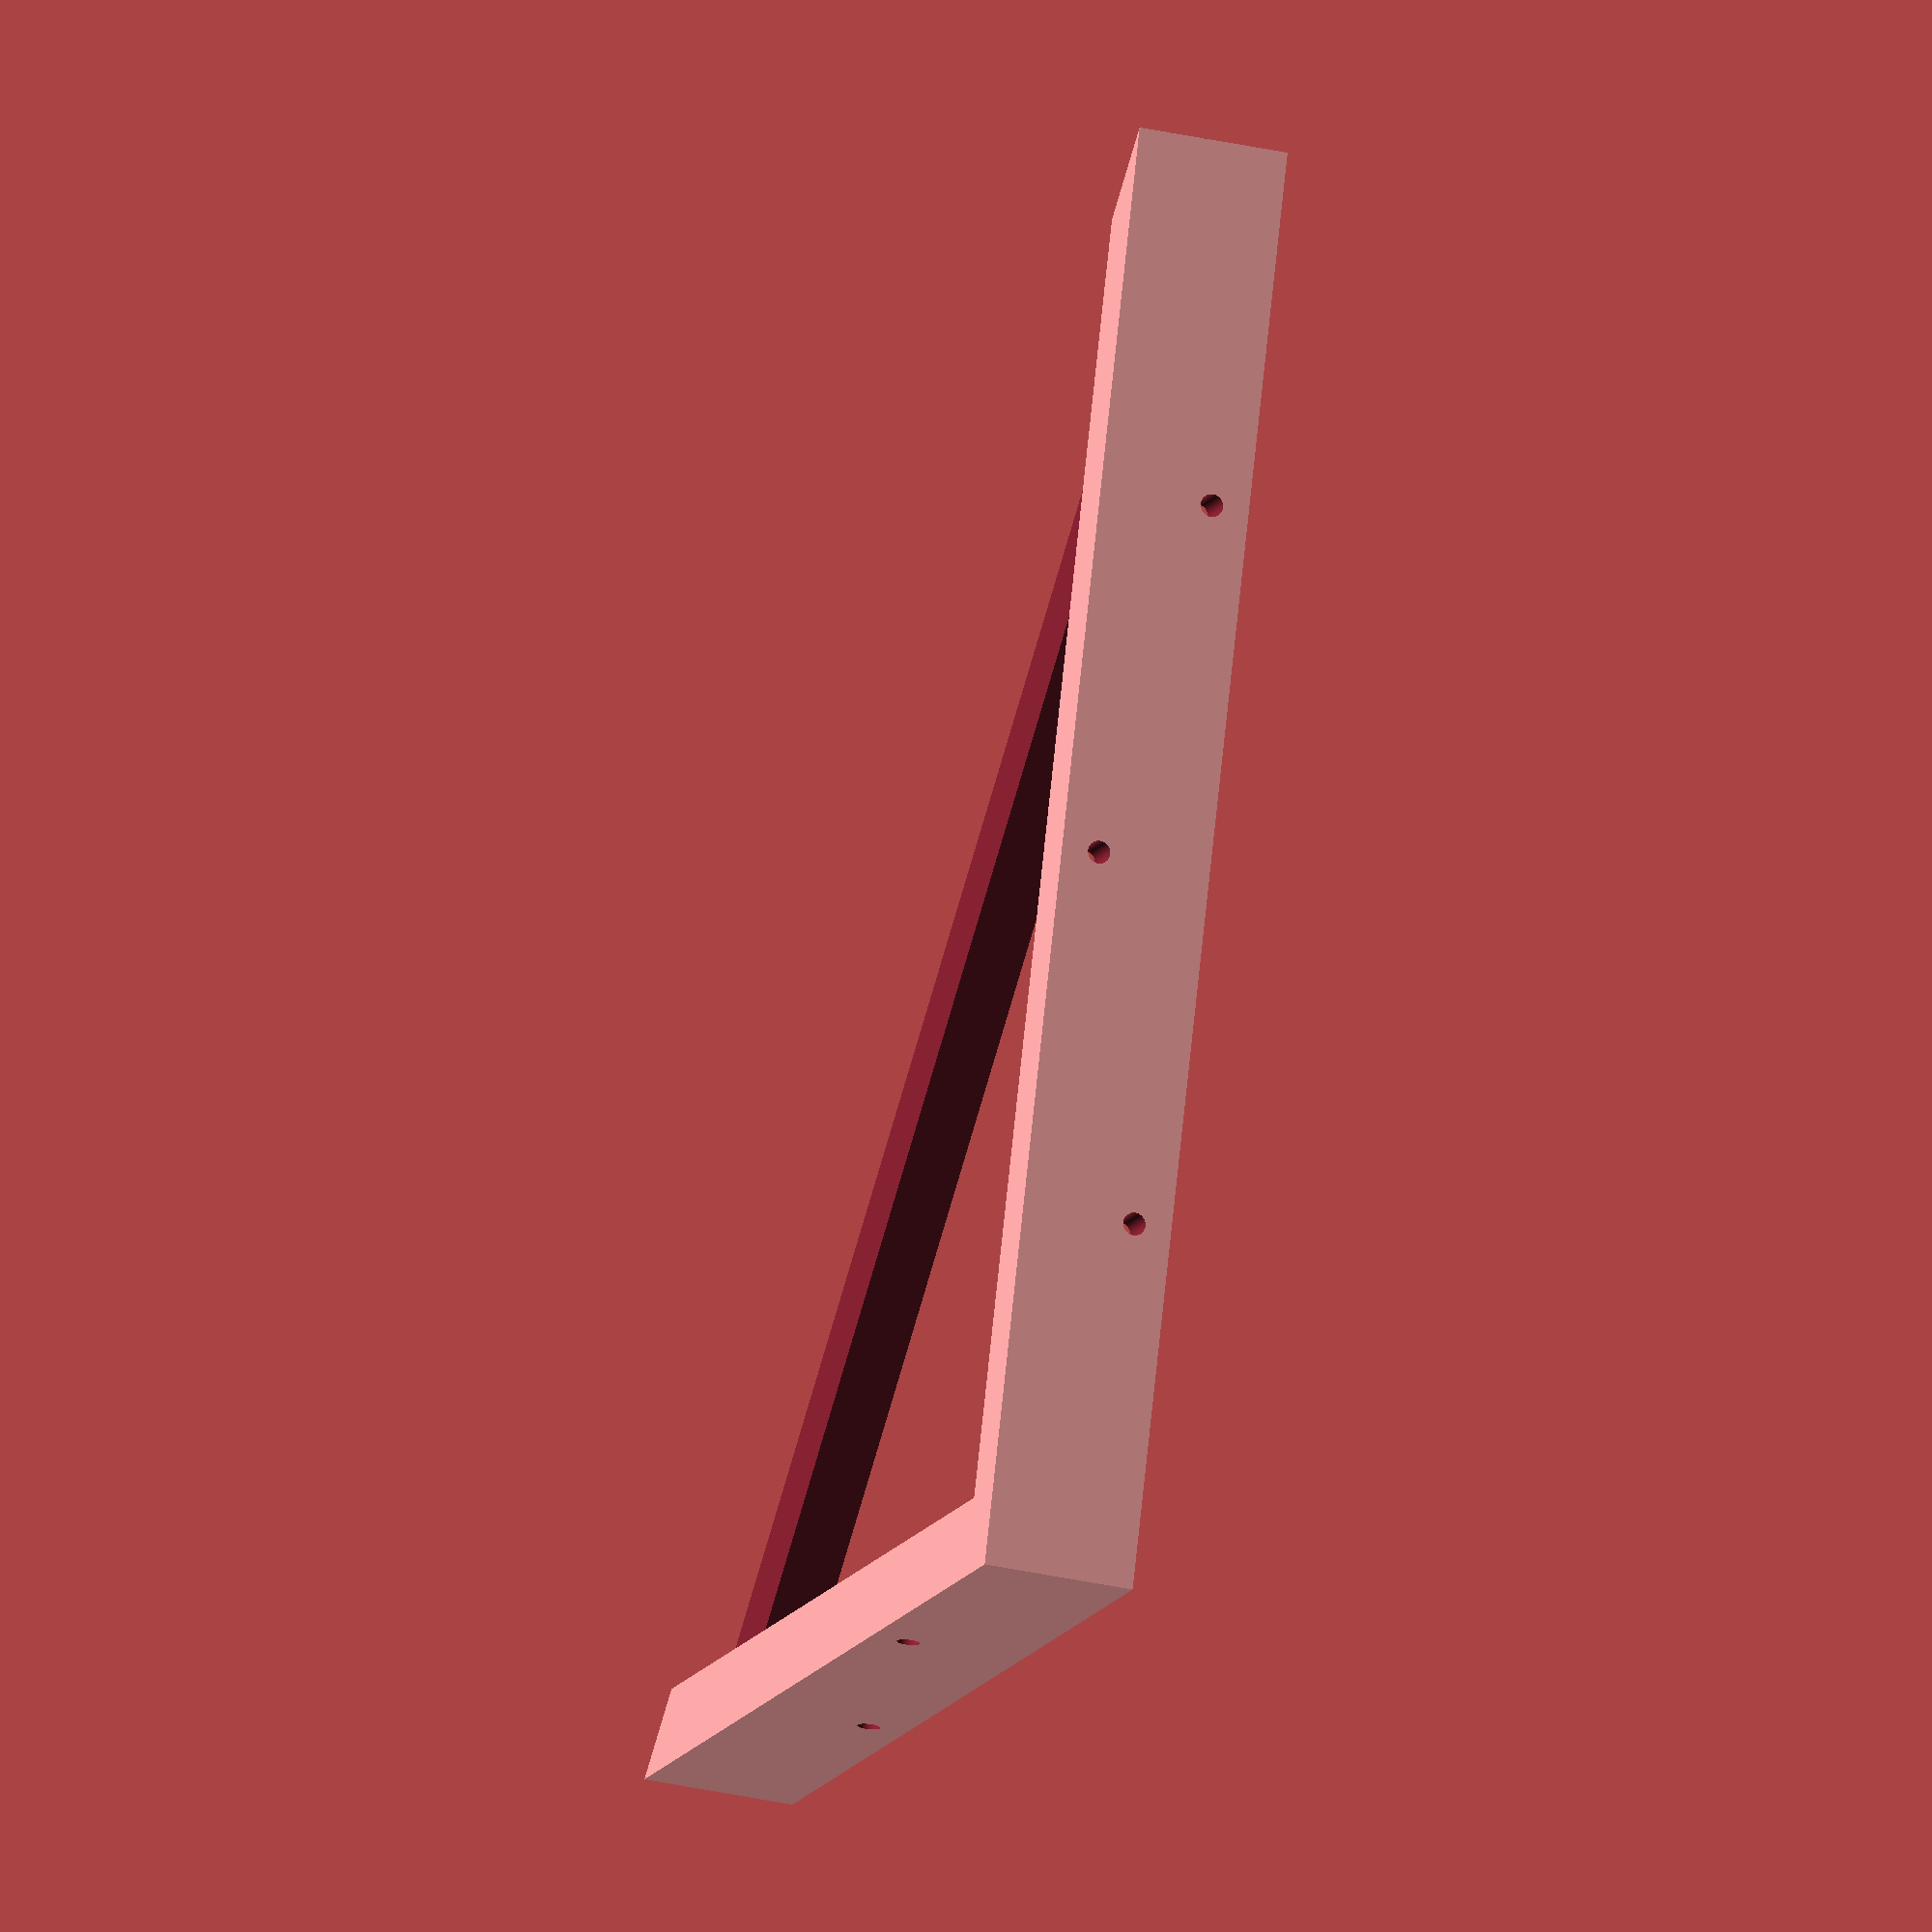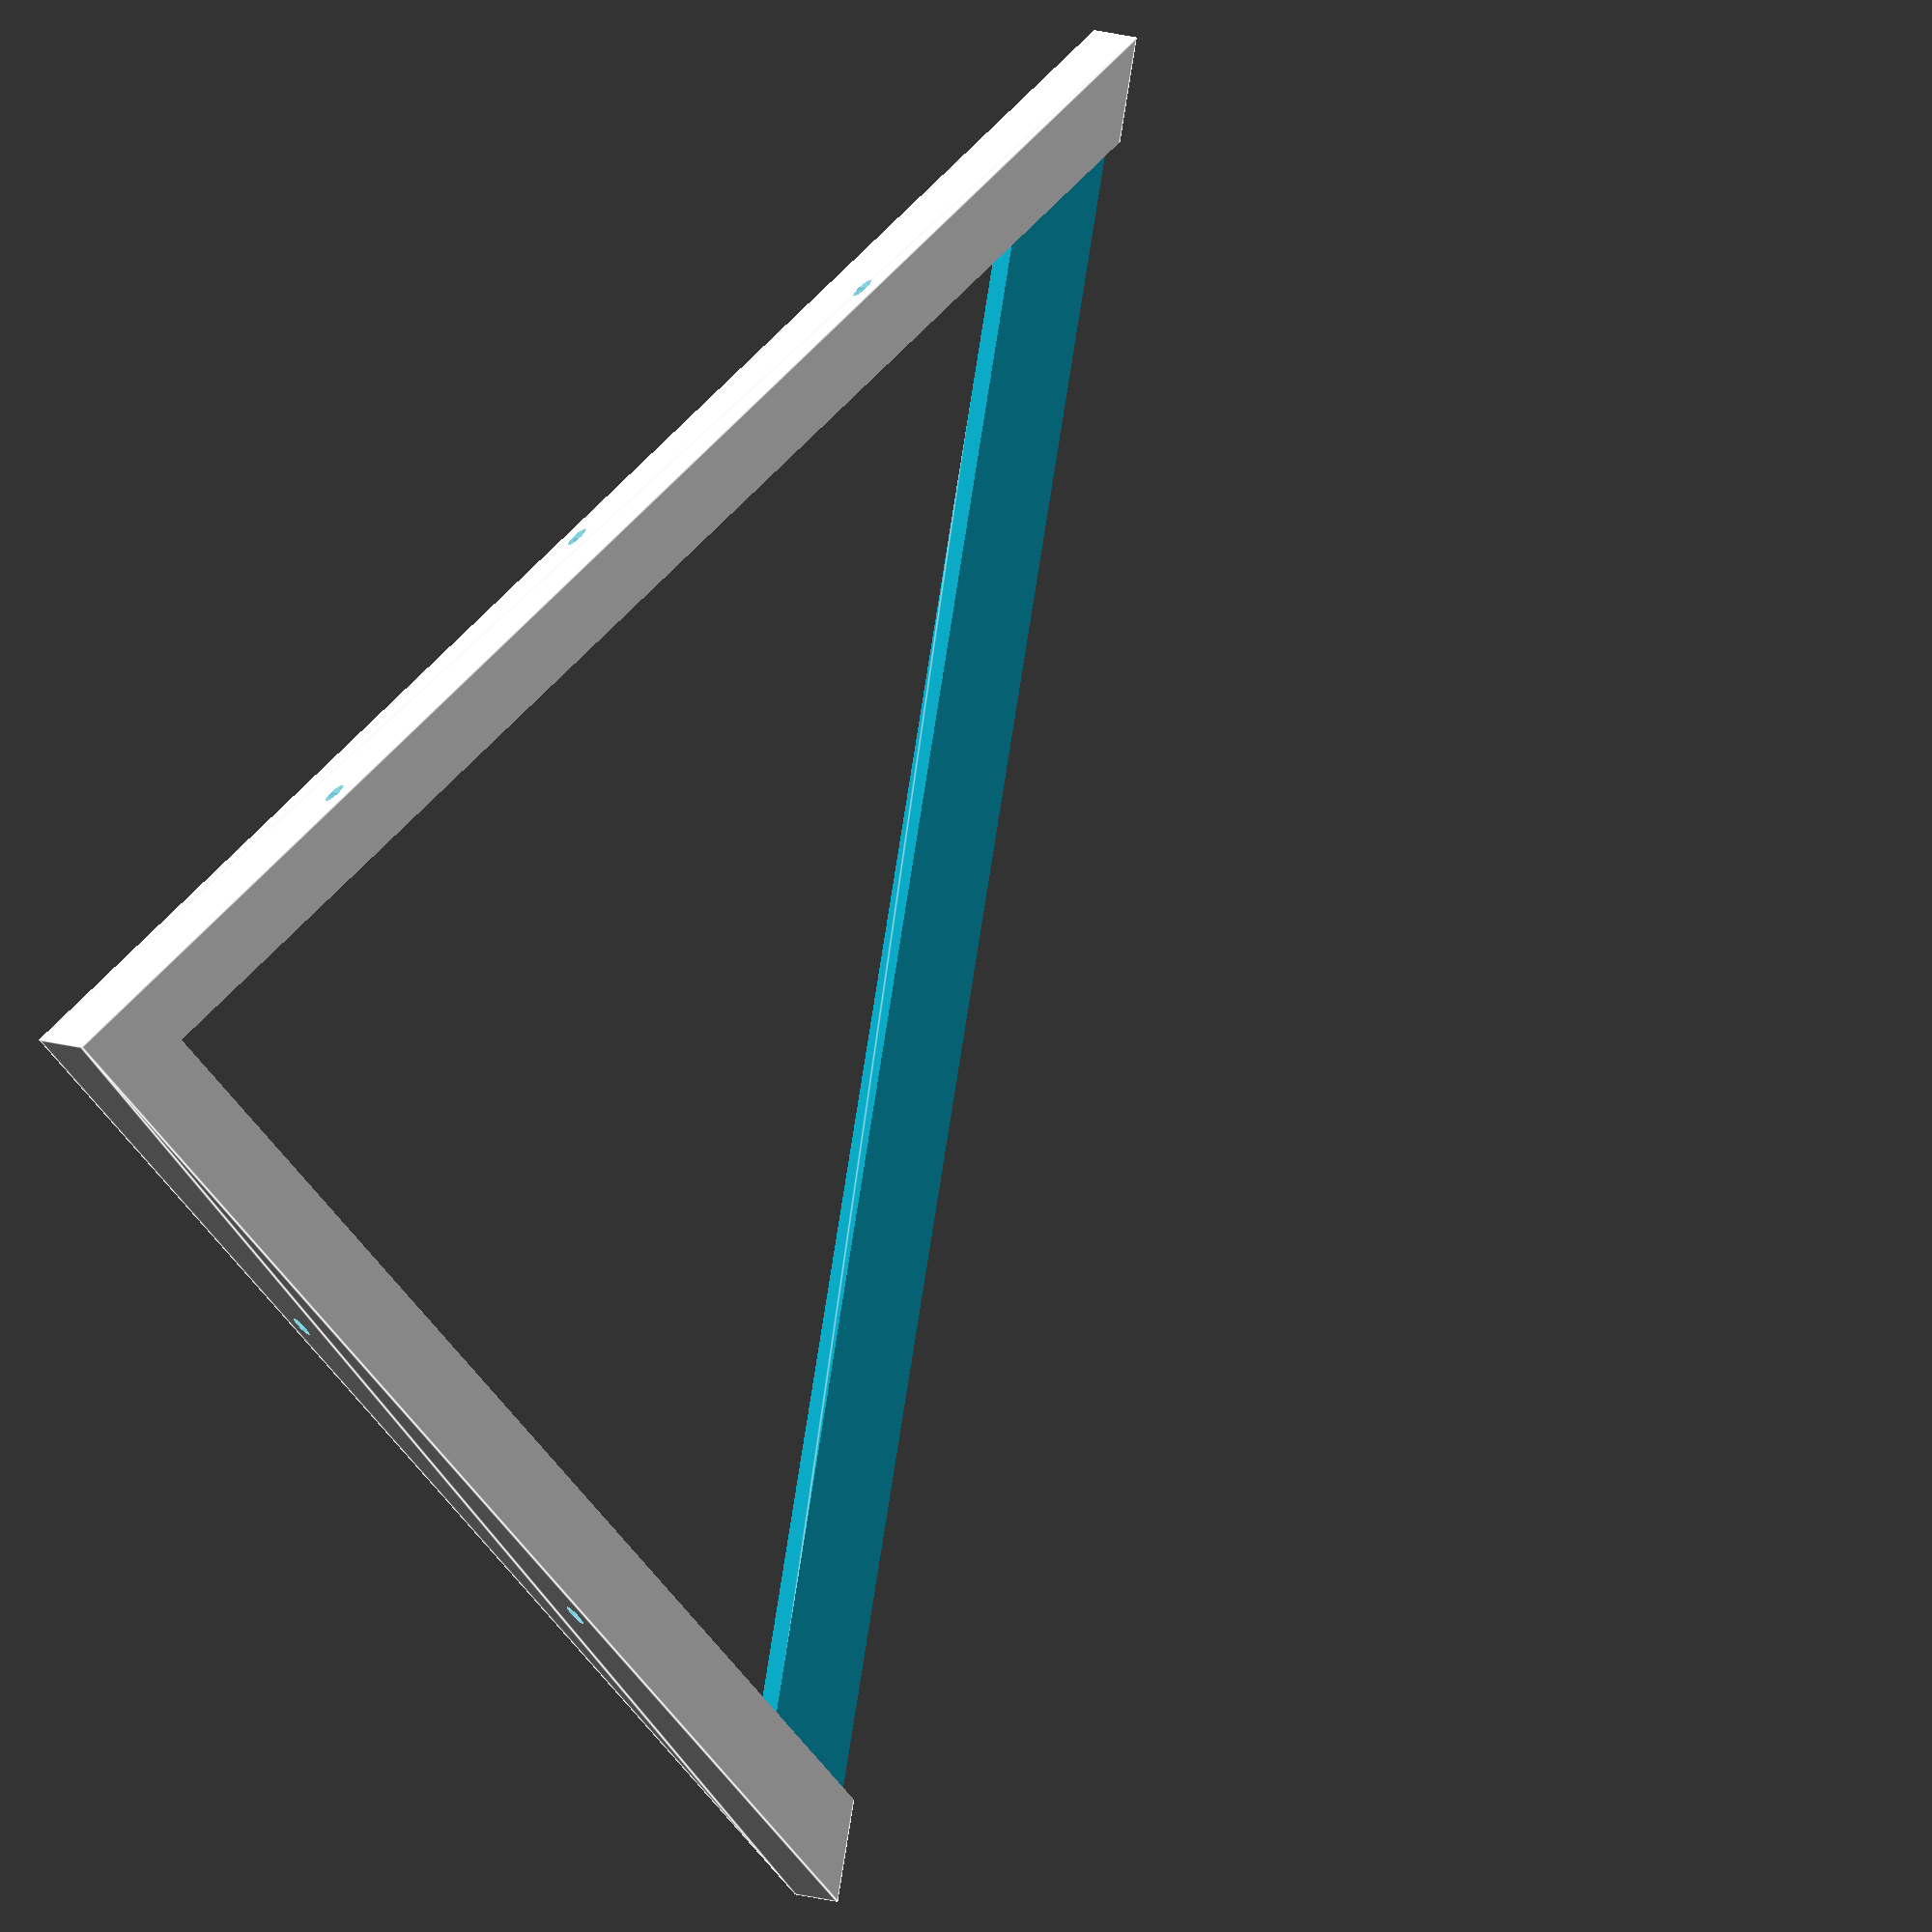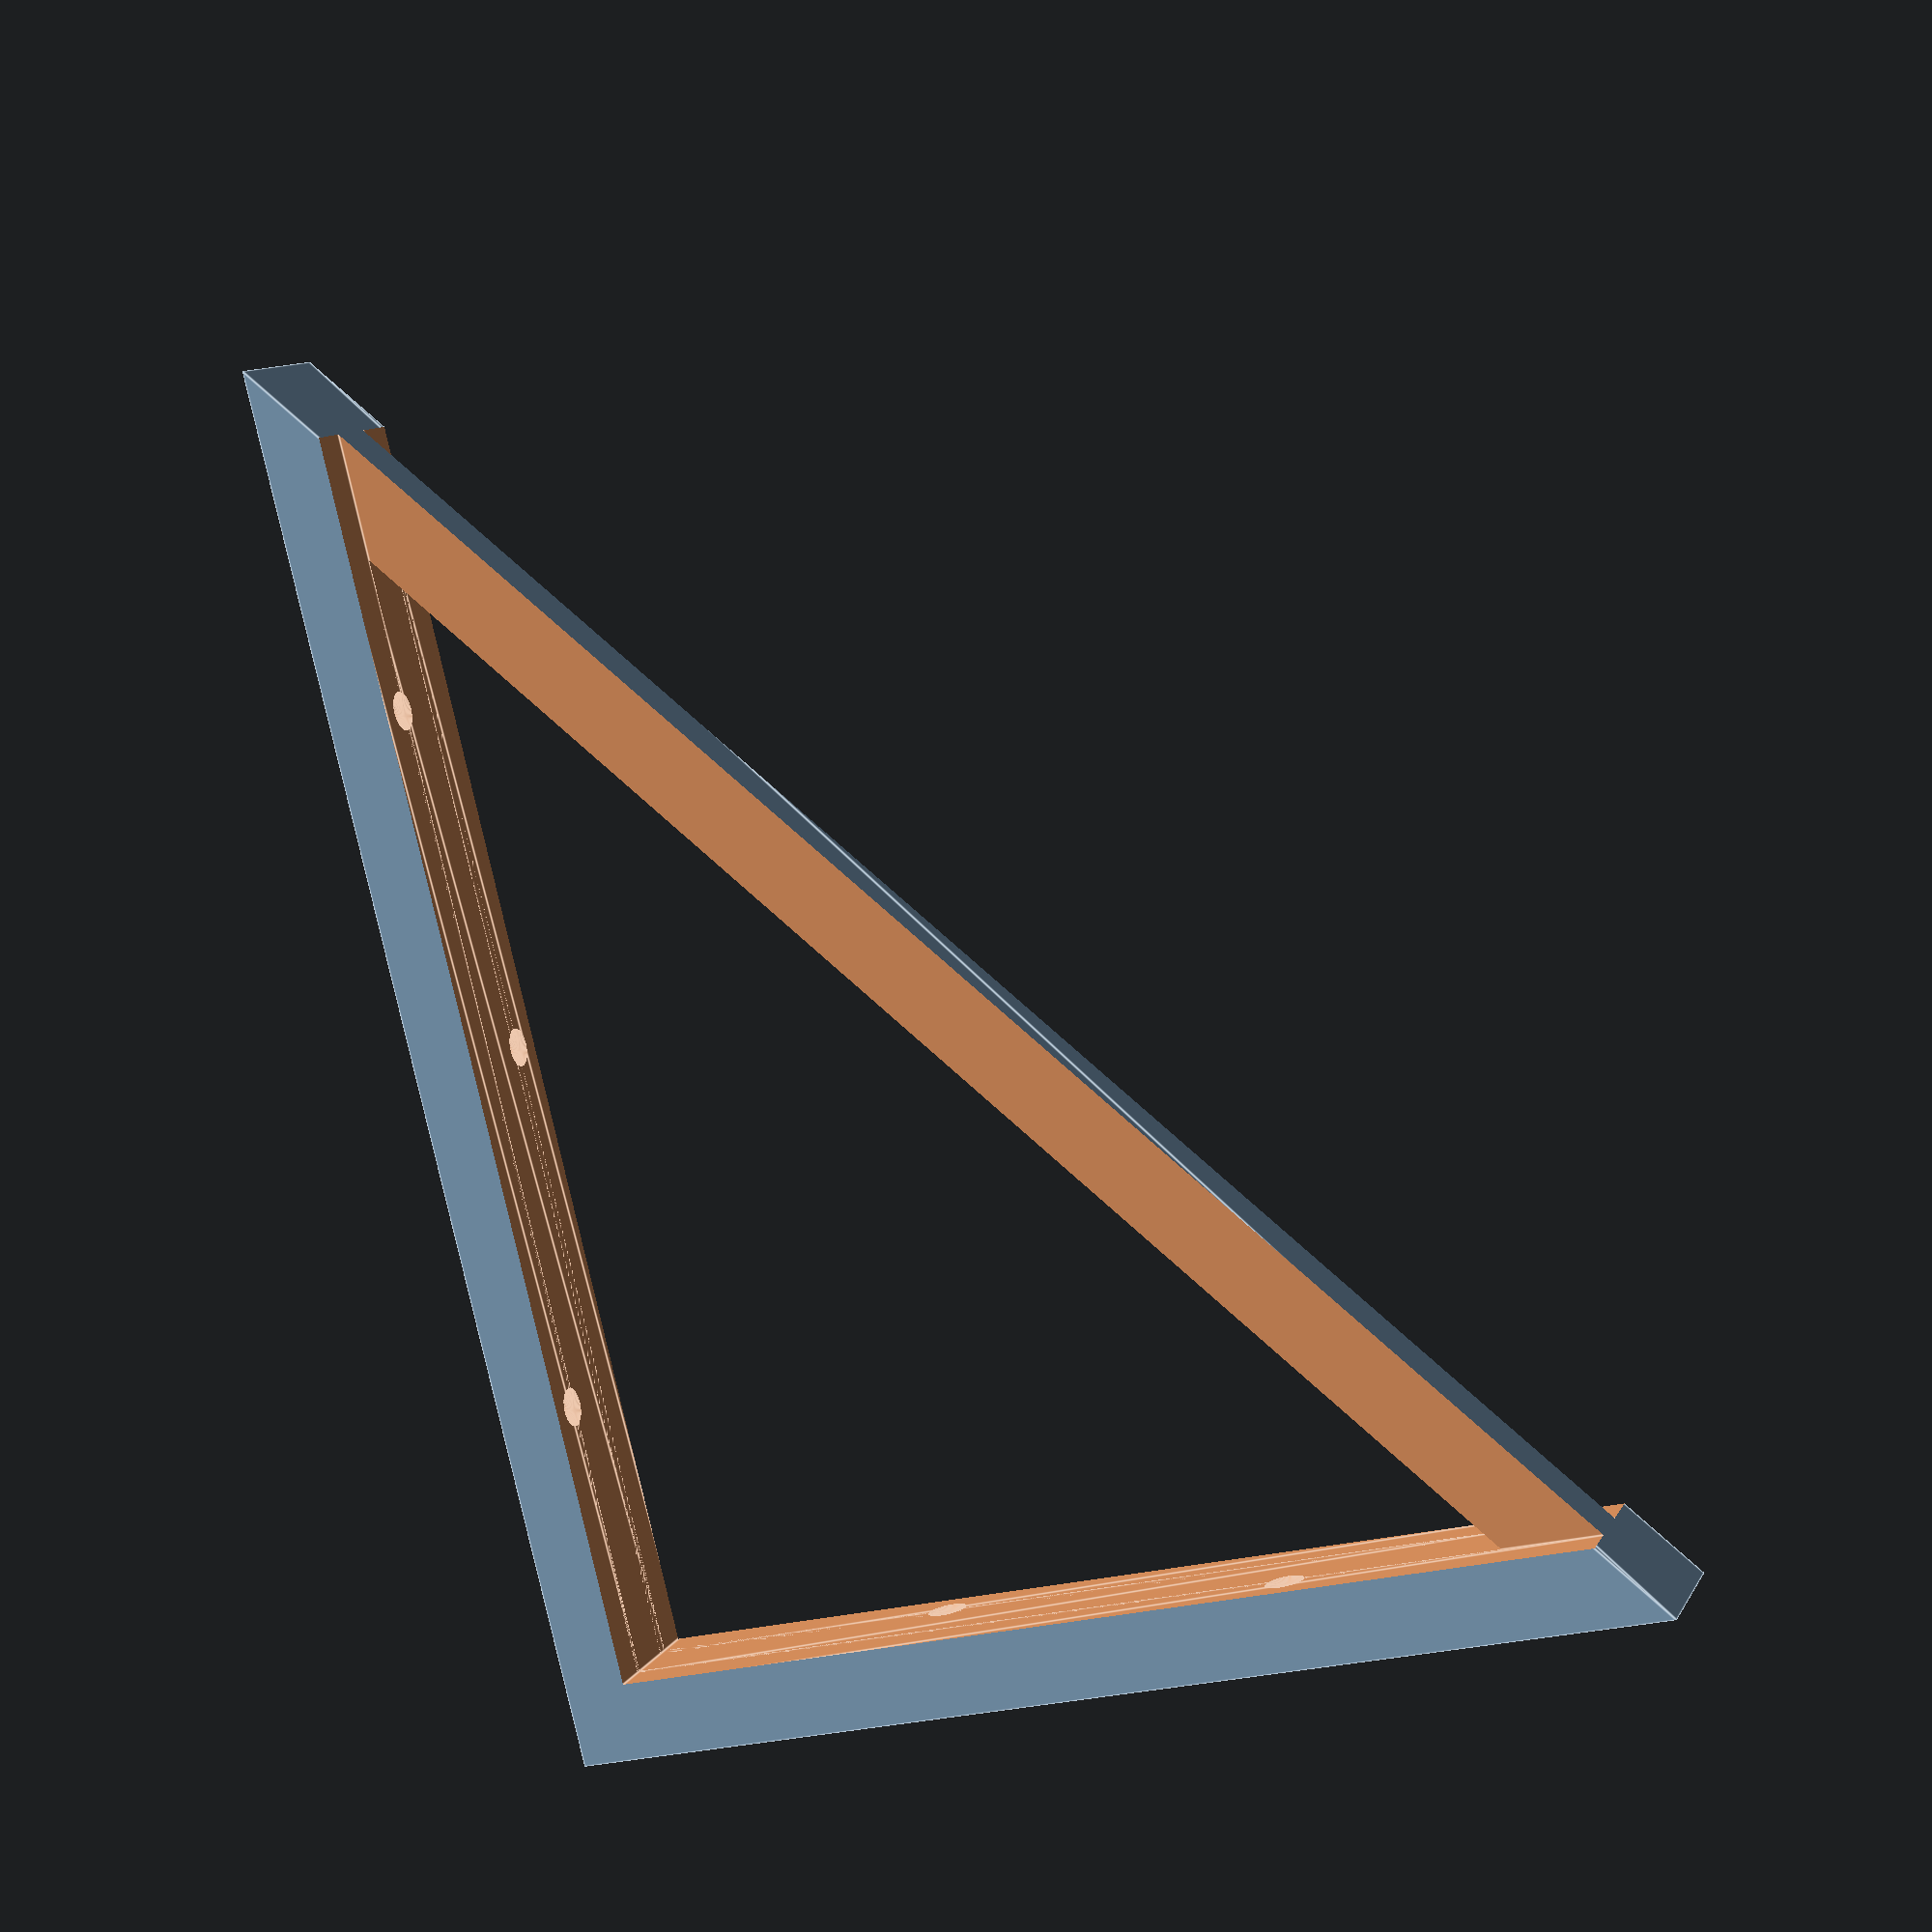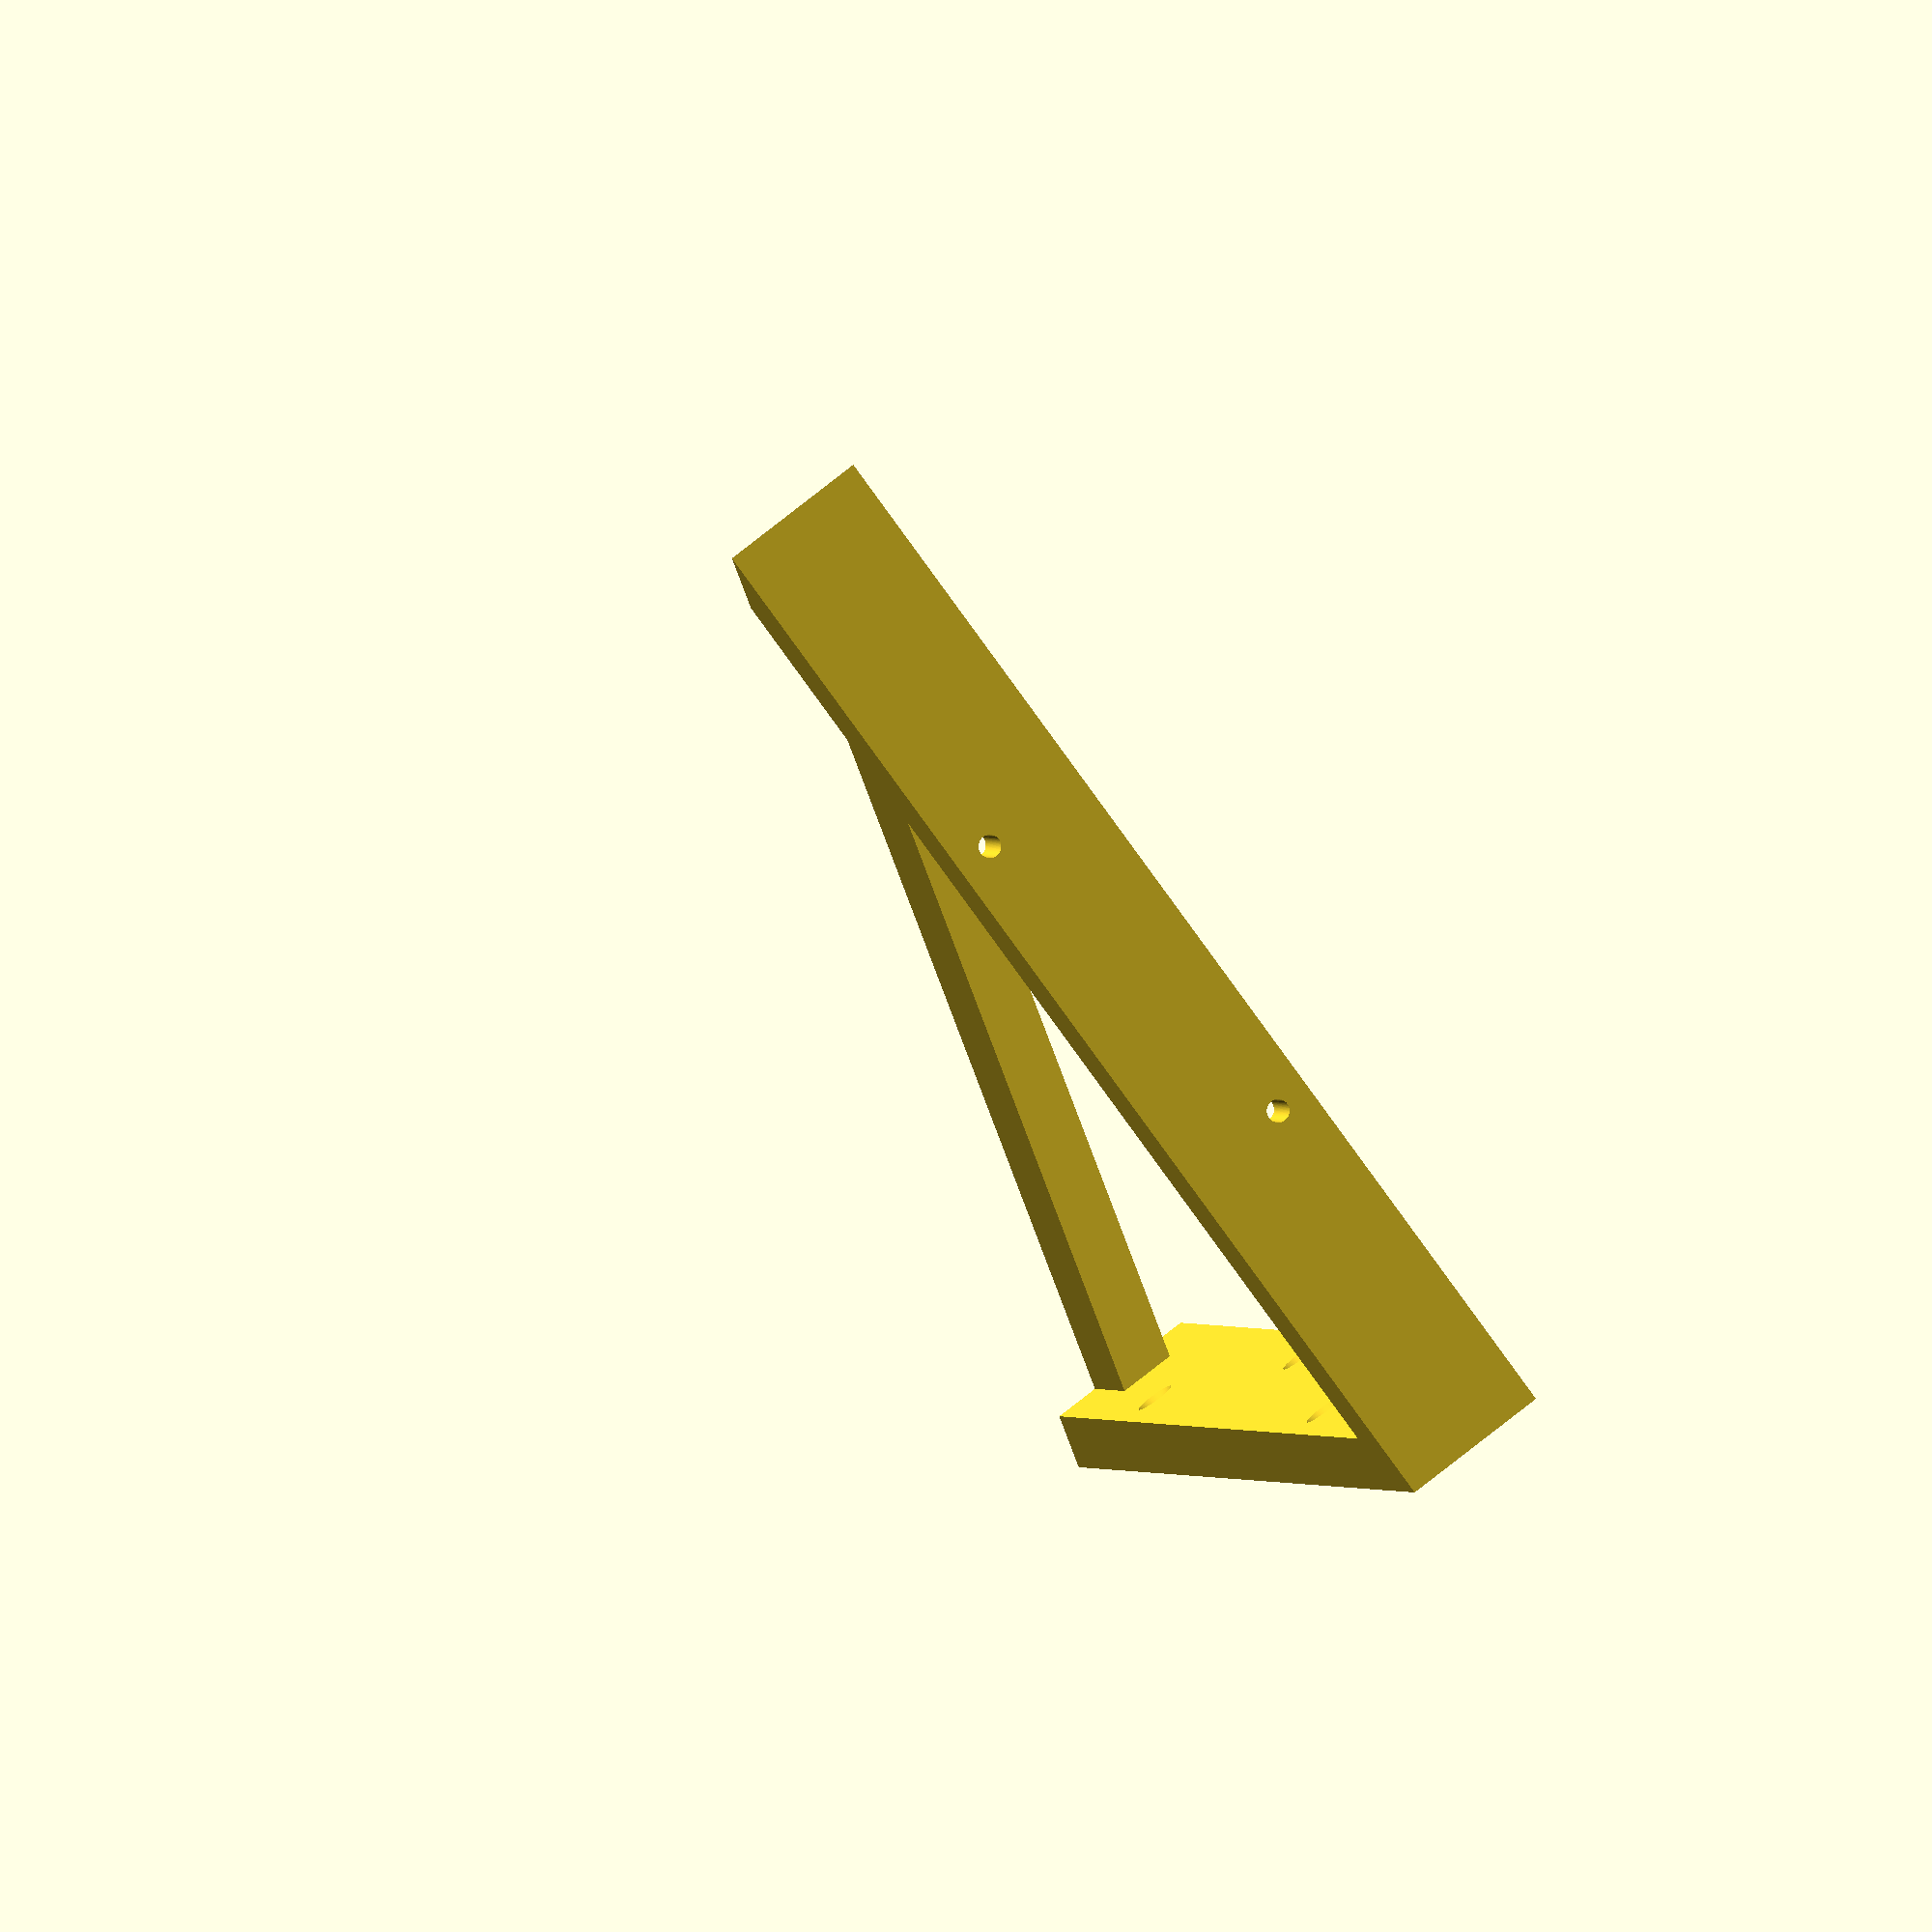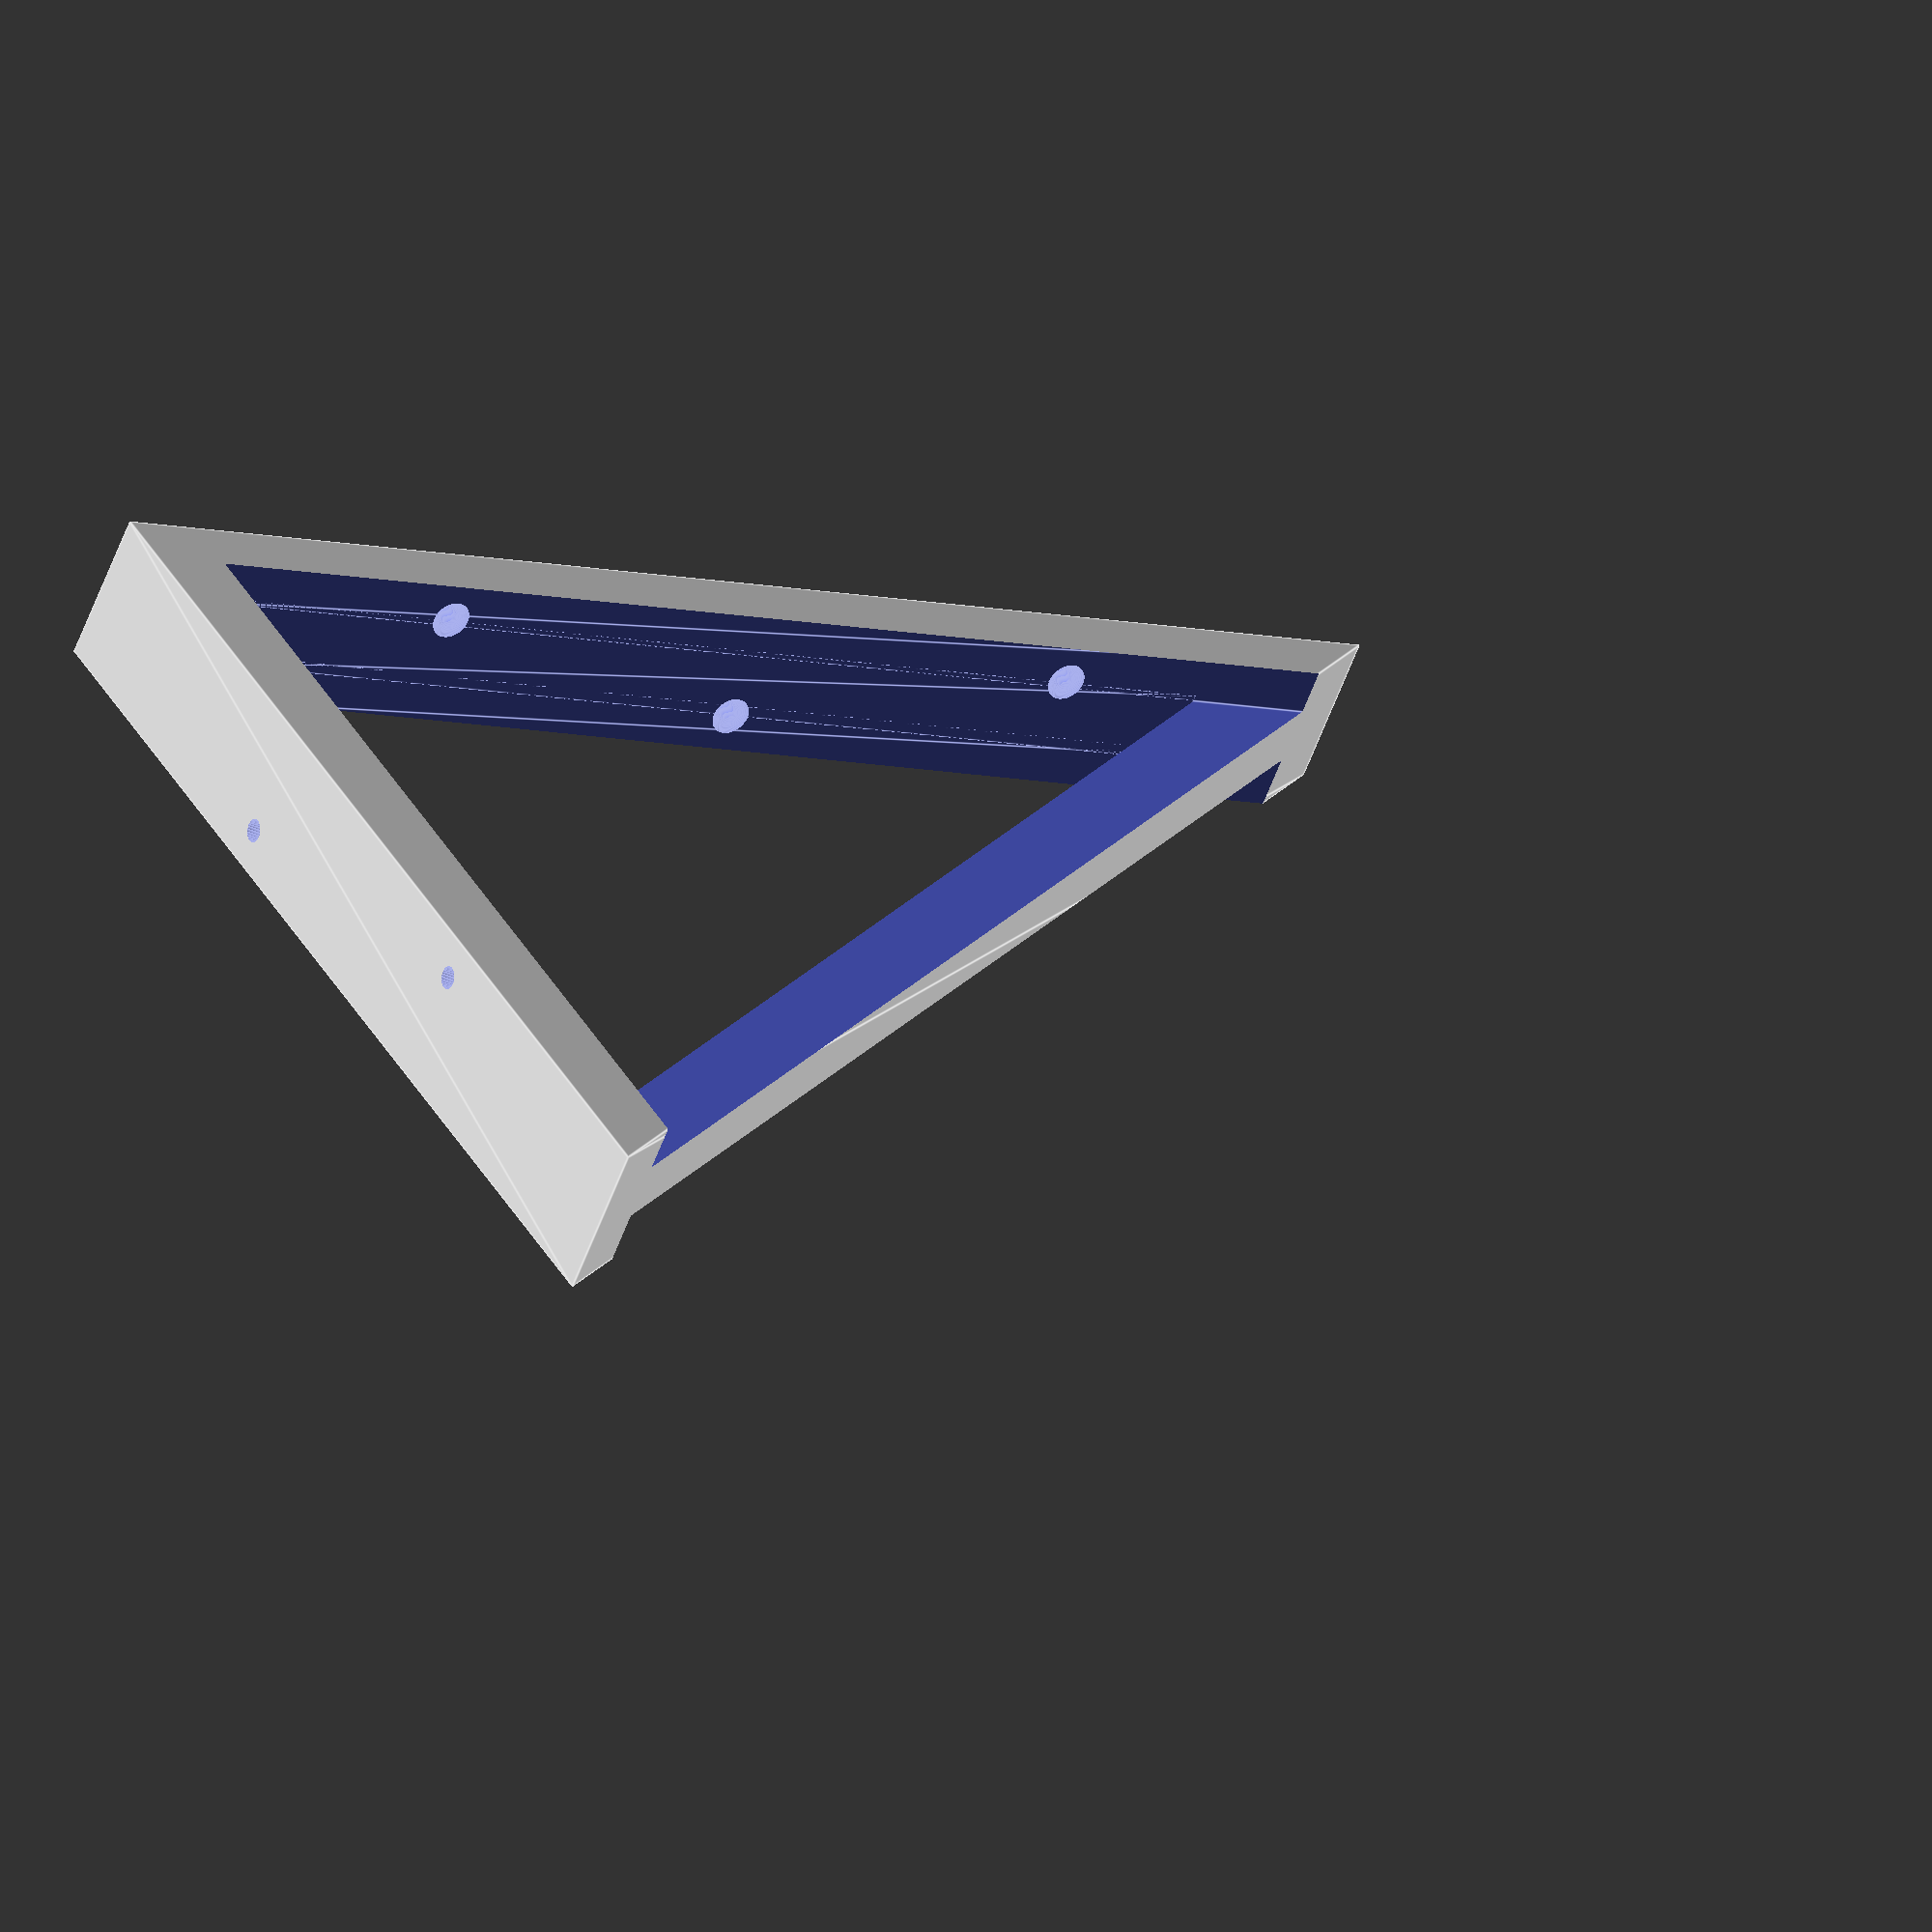
<openscad>
/********************************************/
/*    Support for a shelf 12 in or less     */
/*                                          */
/*        Created by Jason Hardman          */
/*               2023-05-17                 */
/*                                          */
/********************************************/


/* args */
$fn = 100;
layer_h = 0.12; // mm
line_t = 0.4; // mm
thickness = 25.32;  // overall thickness of the support bracket
long_side = 241.3;  // the long side of the support bracket
short_side = 190.5;  // the short side of the support bracket
side_co_yoffset = 12;  // the depth of the side cutouts
side_co_xoffset = side_co_yoffset * (short_side/long_side);  // the depth of the side cutouts




/* Module definitions */


module volume_cube() {
  // The volume of the build space (Ender 5 Pro)
  color("red") {
    linear_extrude(height = 2490 * layer_h) {  // 298.8 mm
      square(size = 196, center = false);
    }
  }
}


module screw_hole(the_x=0, the_y=0, the_z=0, length=10, y_rot=0){
  rad_1 = 1.9;
  rad_2 = 3.4;
  screw_head_width = 2.3;
  shaft_hole = length - screw_head_width;
  translate([the_x, the_y, the_z]){
    rotate([0,y_rot,0]){
      union() {
        cylinder(h = shaft_hole+0.12, r = rad_1);
        translate([0,0,shaft_hole]) cylinder(h = screw_head_width, r1 = rad_1, r2 = rad_2);
      }
    }
  }
}


module base_triangle(t_x=0, t_y=0, t_z=0, the_points=[[0,0], [0,1], [1,0]], the_thick=1) {

  translate([t_x, t_y, t_z]) {
    linear_extrude( height = the_thick ) {
      polygon(points = the_points);
    }
  }
}


module full_cutout() {
  union() {

    base_triangle(  // cutout a (side)
      t_x=side_co_xoffset, t_y=side_co_yoffset, t_z=-1,
      the_points=[
        [0,0],[0,long_side-(side_co_yoffset*2)],[short_side-(side_co_xoffset*2),0]
      ],
      the_thick=(thickness/3)+1
    );

    base_triangle(  // cutout b (center)
      t_x=side_co_xoffset, t_y=side_co_yoffset, t_z=(thickness/3)-2, 
      the_points=[
        [0,0],[0,long_side-(side_co_yoffset*4)],[short_side-(side_co_xoffset*4),0]
      ],
      the_thick=(thickness/3)+4
    );

    base_triangle(  // cutout c (side)
      t_x=side_co_xoffset, t_y=side_co_yoffset, t_z=(2*(thickness)/3)+1, 
      the_points=[
        [0,0],[0,long_side-(side_co_yoffset*2)],[short_side-(side_co_xoffset*2),0]
      ],
      the_thick=(thickness/3)+1
    );

  }
}


module final(tr_x=0, tr_y=0, tr_z=0, r_x=0, r_y=0, r_z=0) {
  translate([tr_x, tr_y, tr_z]) {
    rotate([r_x, r_y, r_z]) {
      difference() {
        base_triangle(the_points=[[0,0],[0,long_side],[short_side,0]], the_thick=thickness);
        translate([1.2,1.2,0]) {
          full_cutout();
        }
      }
    }
  }
}


/* Module calls */
*volume_cube();
difference() {
  final(r_x=90, tr_y=thickness);
  screw_hole(the_x=-1.2, the_y=(thickness/4), the_z=long_side/4, length=side_co_xoffset+2.6, y_rot=90);
  screw_hole(the_x=-1.2, the_y=(thickness*3/4), the_z=long_side/2, length=side_co_xoffset+2.6, y_rot=90);
  screw_hole(the_x=-1.2, the_y=(thickness/4), the_z=long_side*3/4, length=side_co_xoffset+2.6, y_rot=90);
  screw_hole(the_x=short_side/3, the_y=(thickness*3/4), the_z=-1.2, length=side_co_yoffset+2.6);
  screw_hole(the_x=short_side*2/3, the_y=(thickness/4), the_z=-1.2, length=side_co_yoffset+2.6);
}

</openscad>
<views>
elev=102.9 azim=253.0 roll=354.0 proj=o view=solid
elev=284.0 azim=157.0 roll=225.4 proj=o view=edges
elev=263.7 azim=198.7 roll=167.0 proj=p view=edges
elev=359.0 azim=306.8 roll=166.9 proj=o view=solid
elev=8.6 azim=139.8 roll=236.1 proj=o view=edges
</views>
